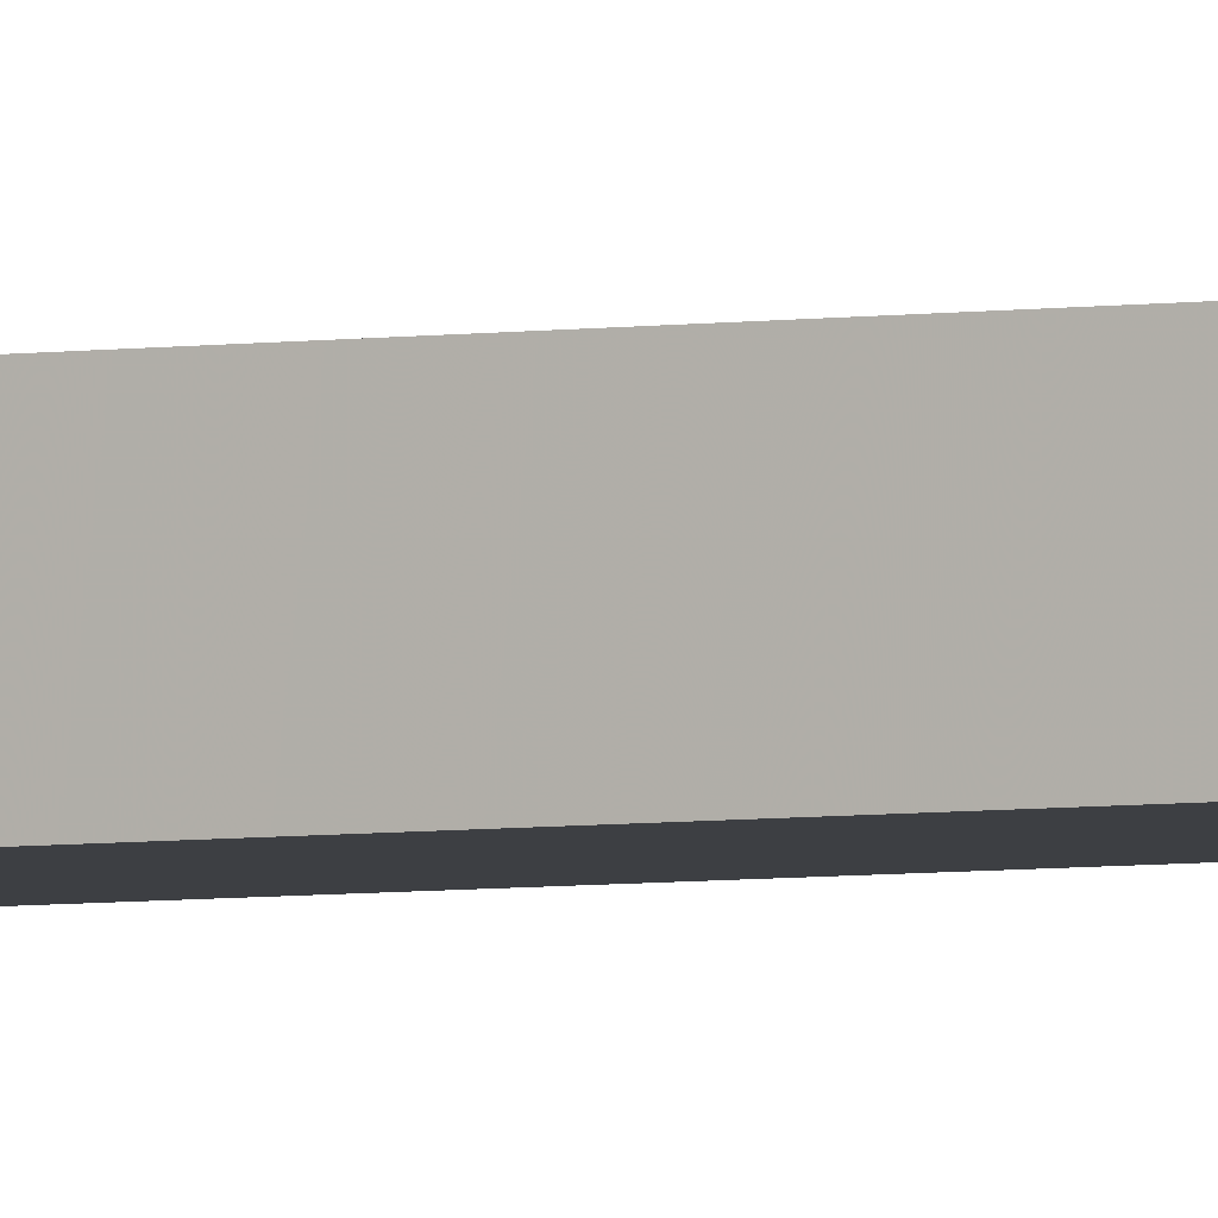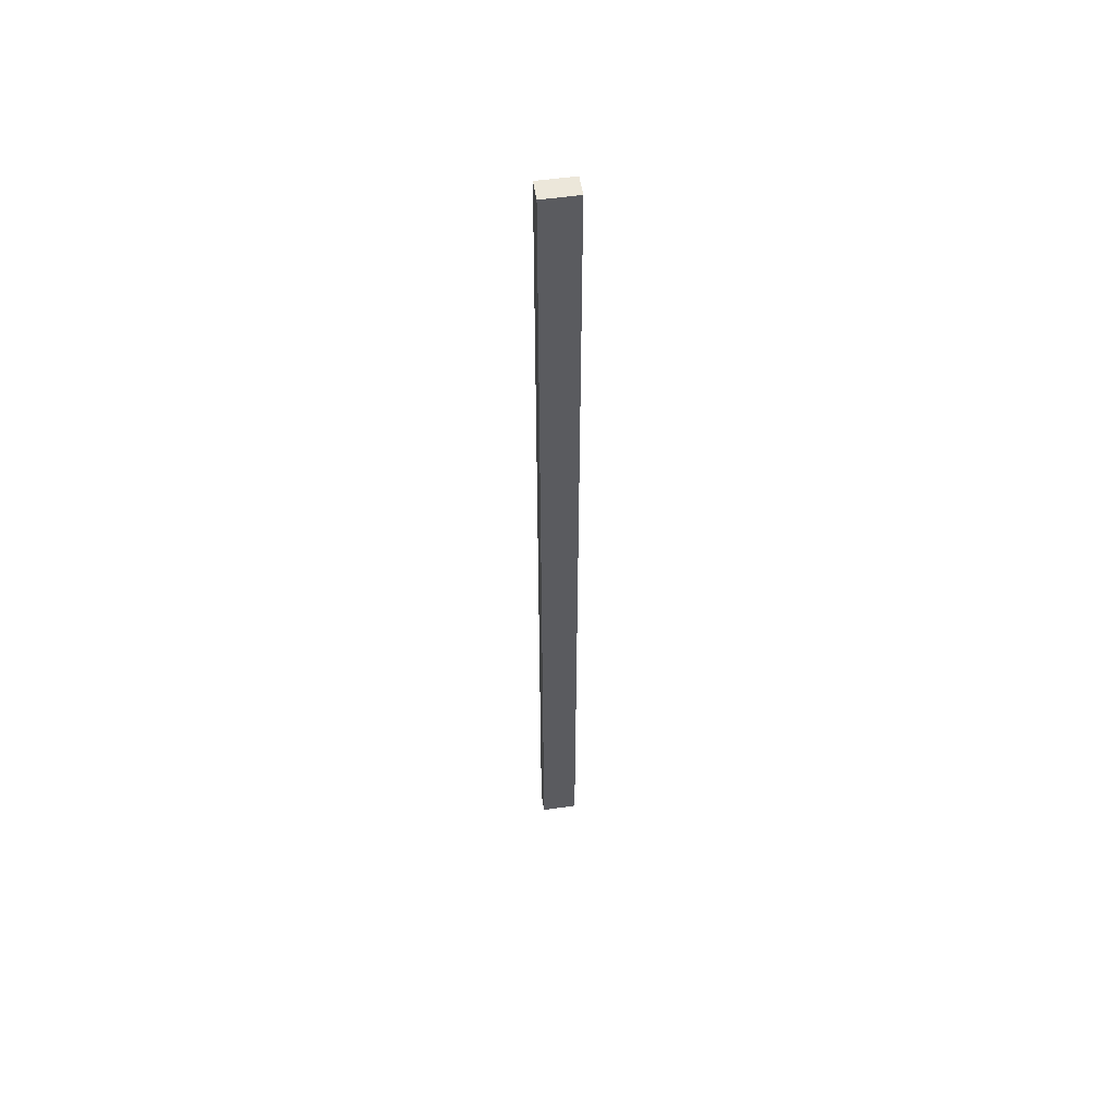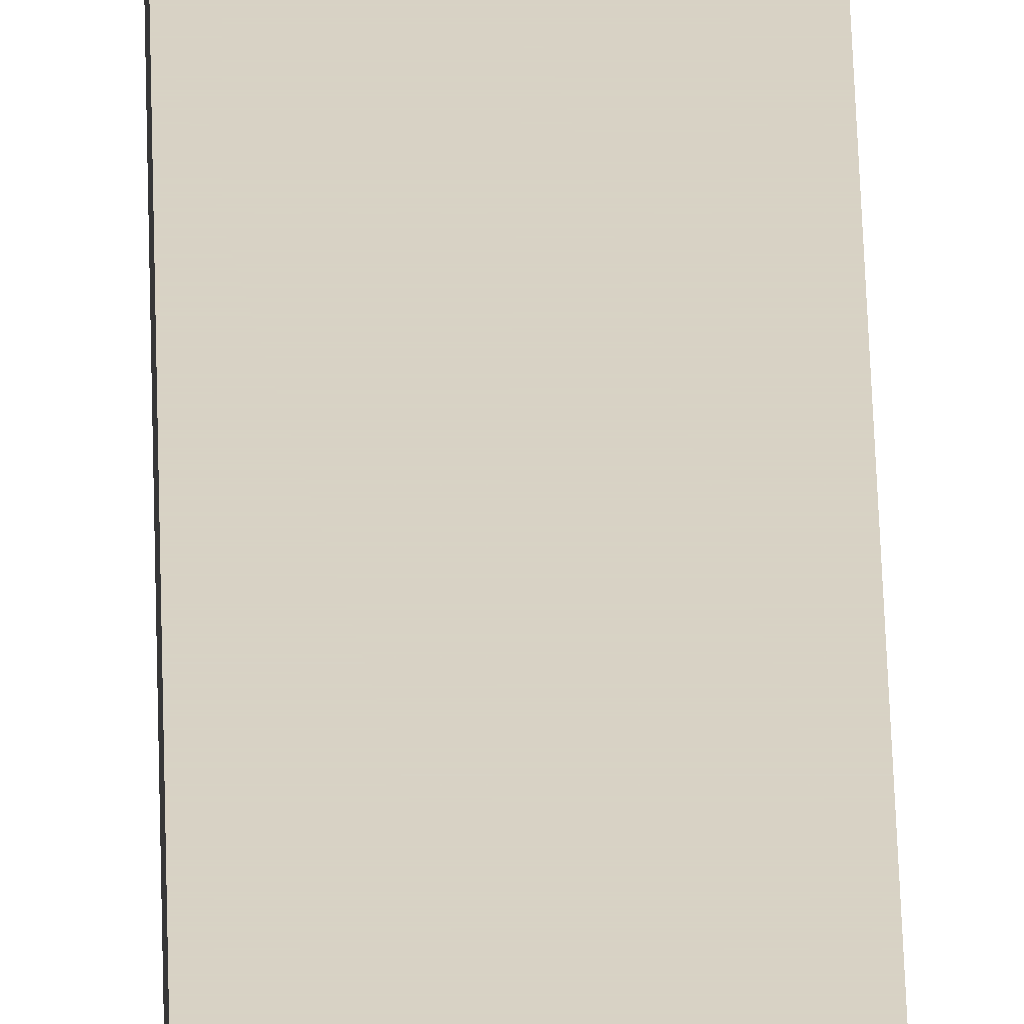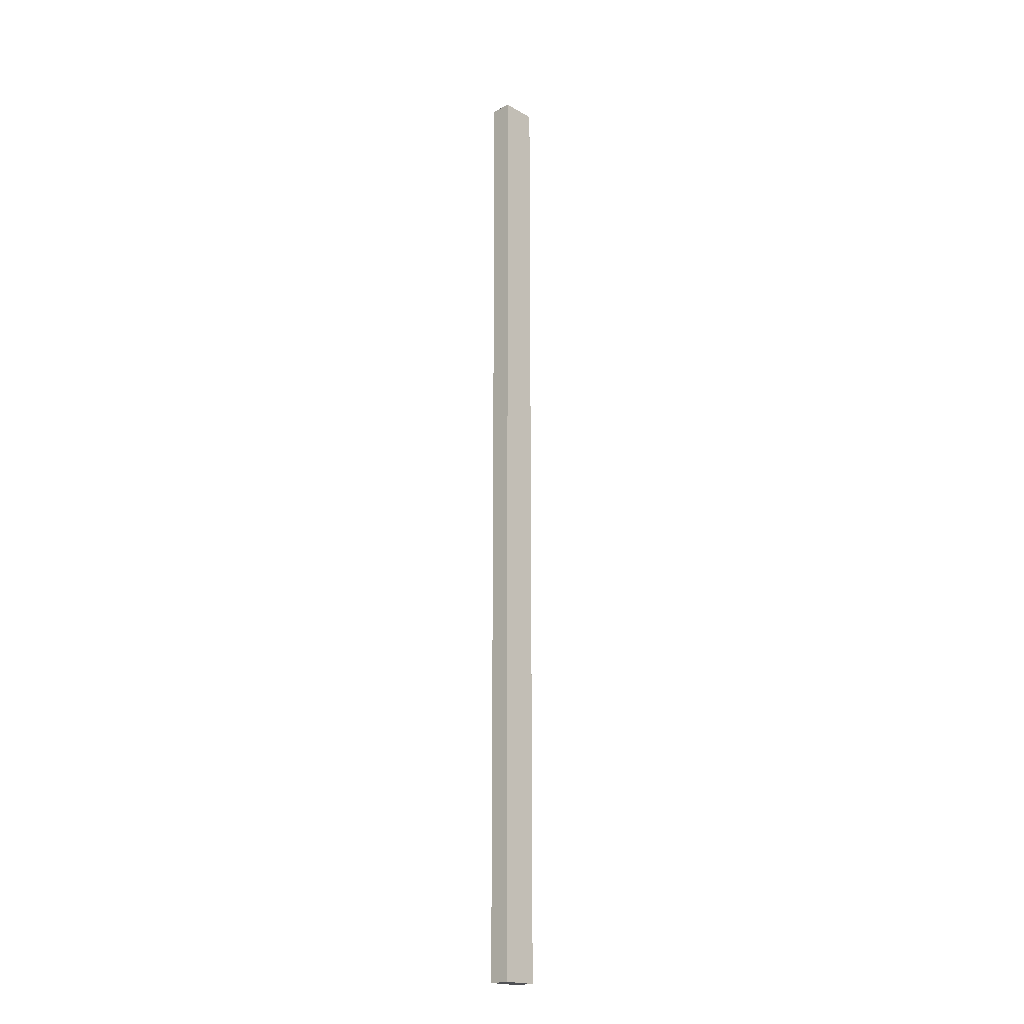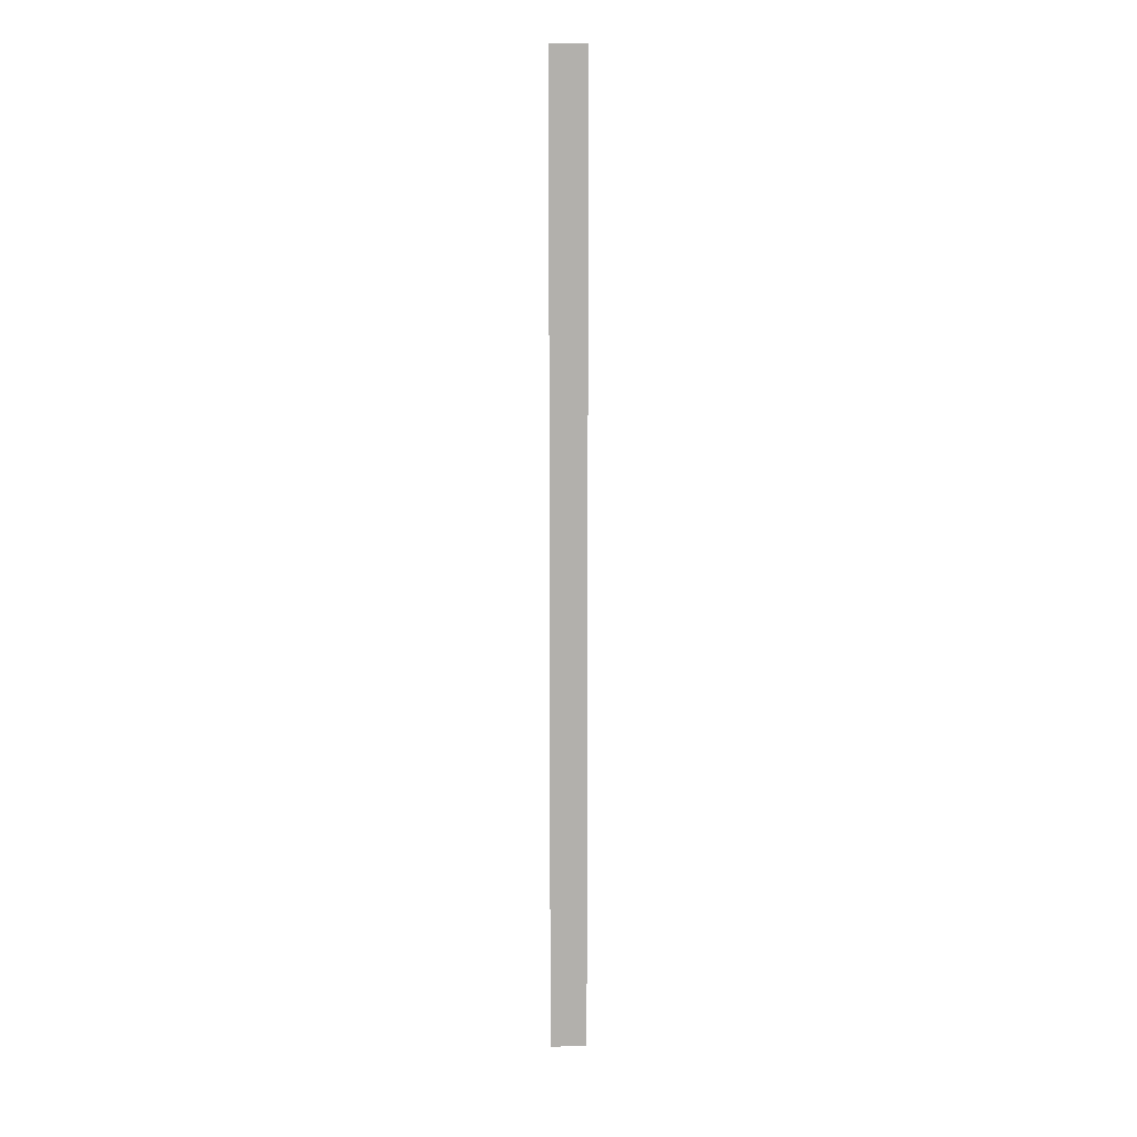
<metadata>
{"format":"obj","ext":"obj","renderer":"f3d","projection":"perspective","resolution":1024,"background":"white","views":[{"elev":-3.8,"azim":-58.9,"up":"+Z"},{"elev":54.0,"azim":-8.7,"up":"+Y"},{"elev":27.7,"azim":179.0,"up":"+Z"},{"elev":-19.2,"azim":133.5,"up":"+Y"},{"elev":11.3,"azim":-0.4,"up":"+Y"}]}
</metadata>
<code>
v 140.5 -0 -658.3
v 140.5 0 -666.7
v 154.9 0 -666.7
v 154.9 -0 -658.3
v 140.5 384.8 -658.3
v 154.9 384.8 -658.3
v 154.9 384.8 -666.7
v 140.5 384.8 -666.7
f 1 2 3
f 3 4 1
f 5 6 7
f 7 8 5
f 1 4 6
f 6 5 1
f 4 3 7
f 7 6 4
f 3 2 8
f 8 7 3
f 2 1 5
f 5 8 2

</code>
